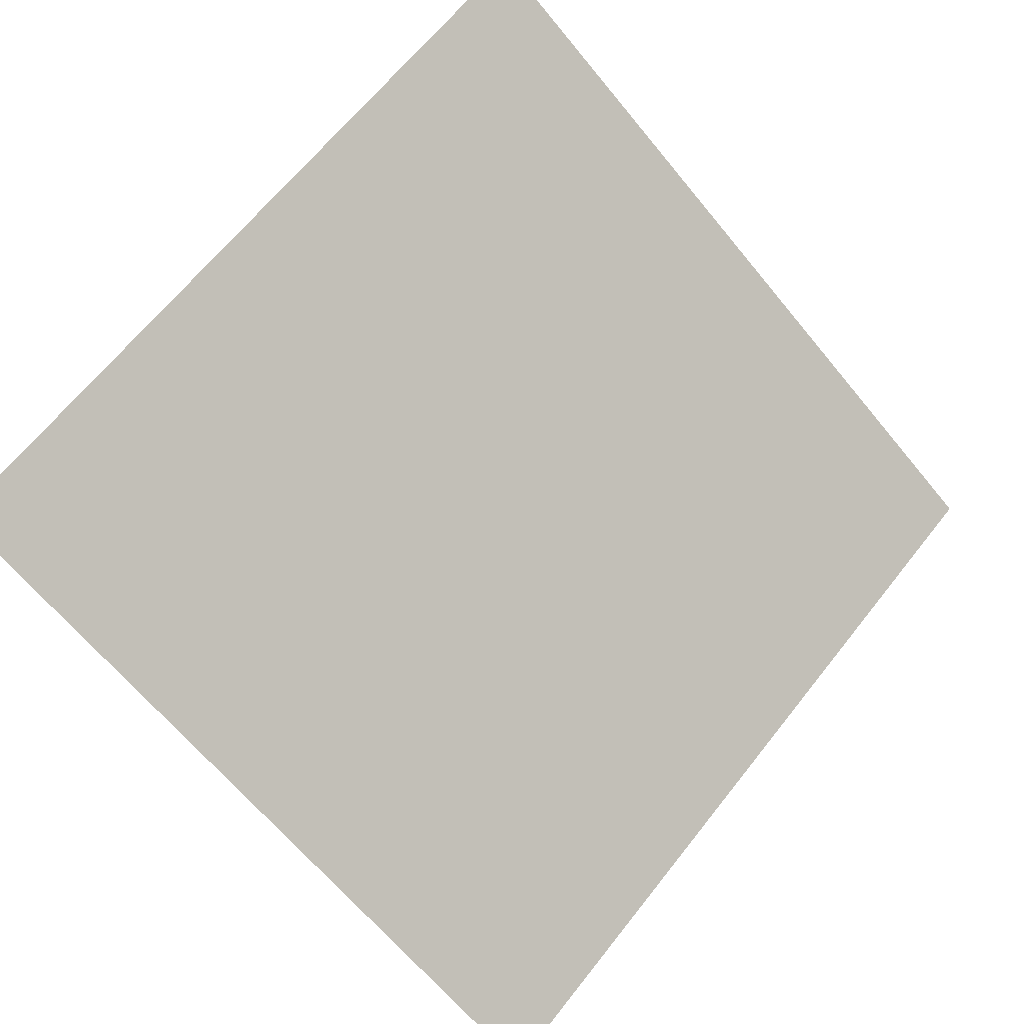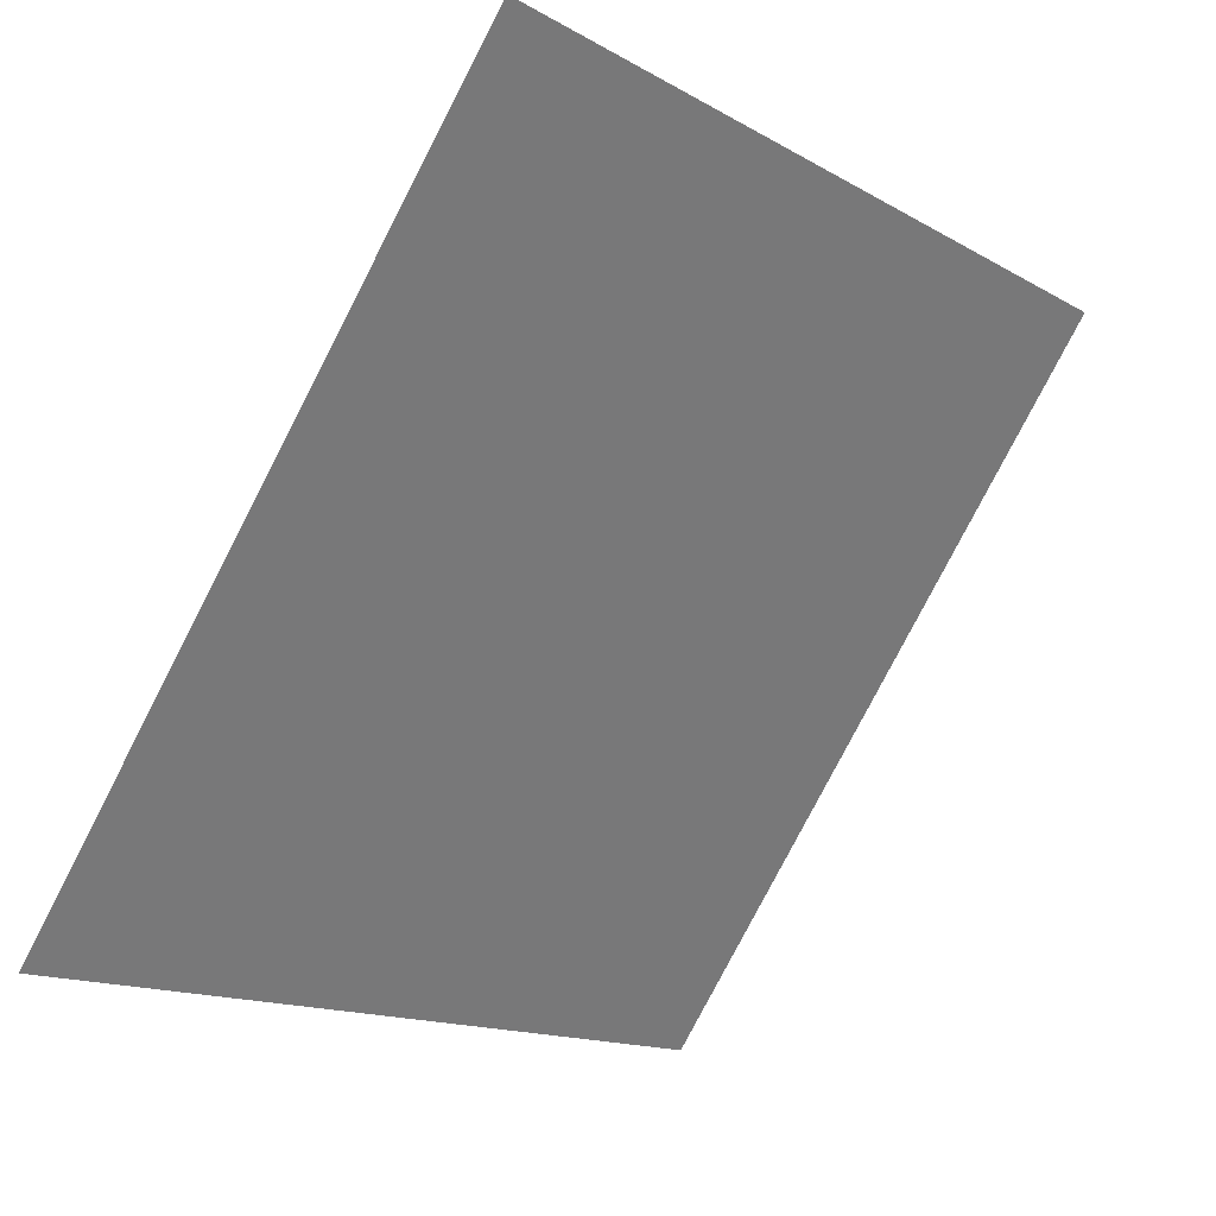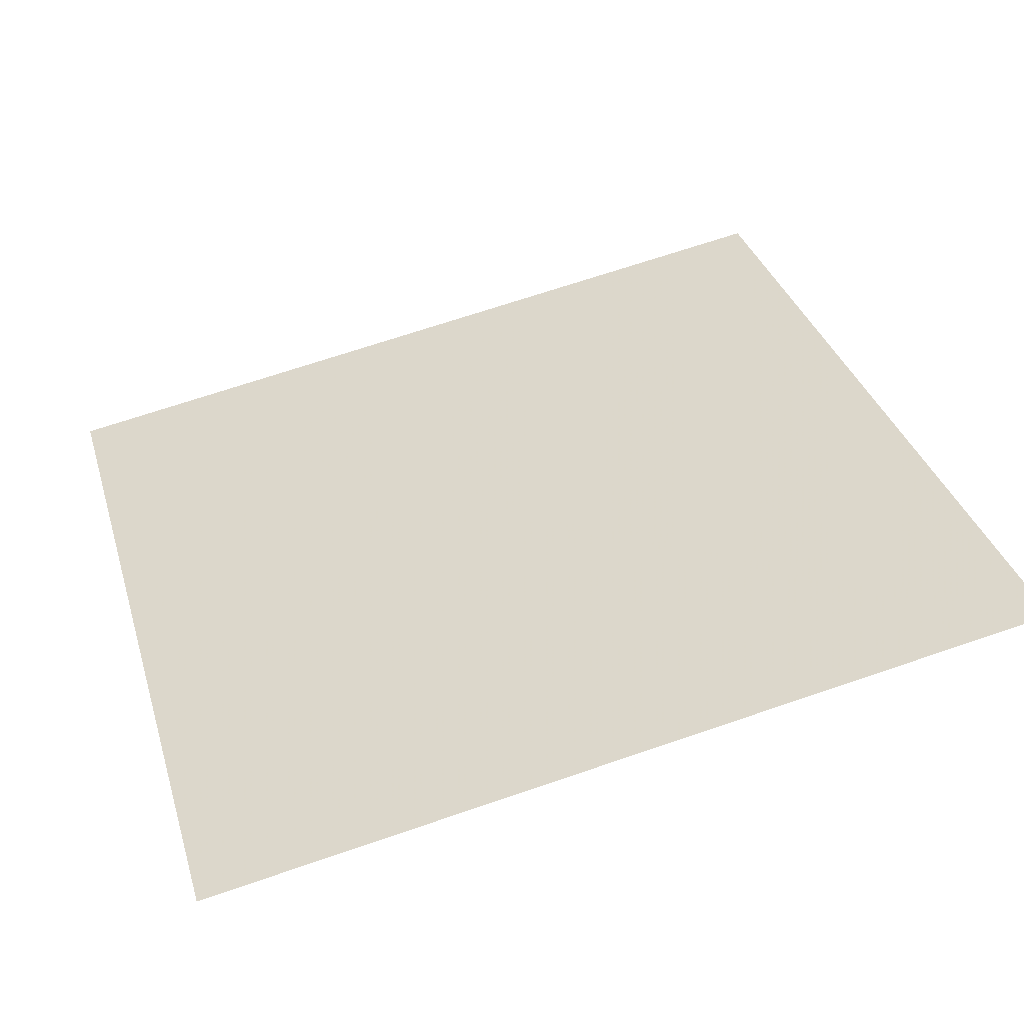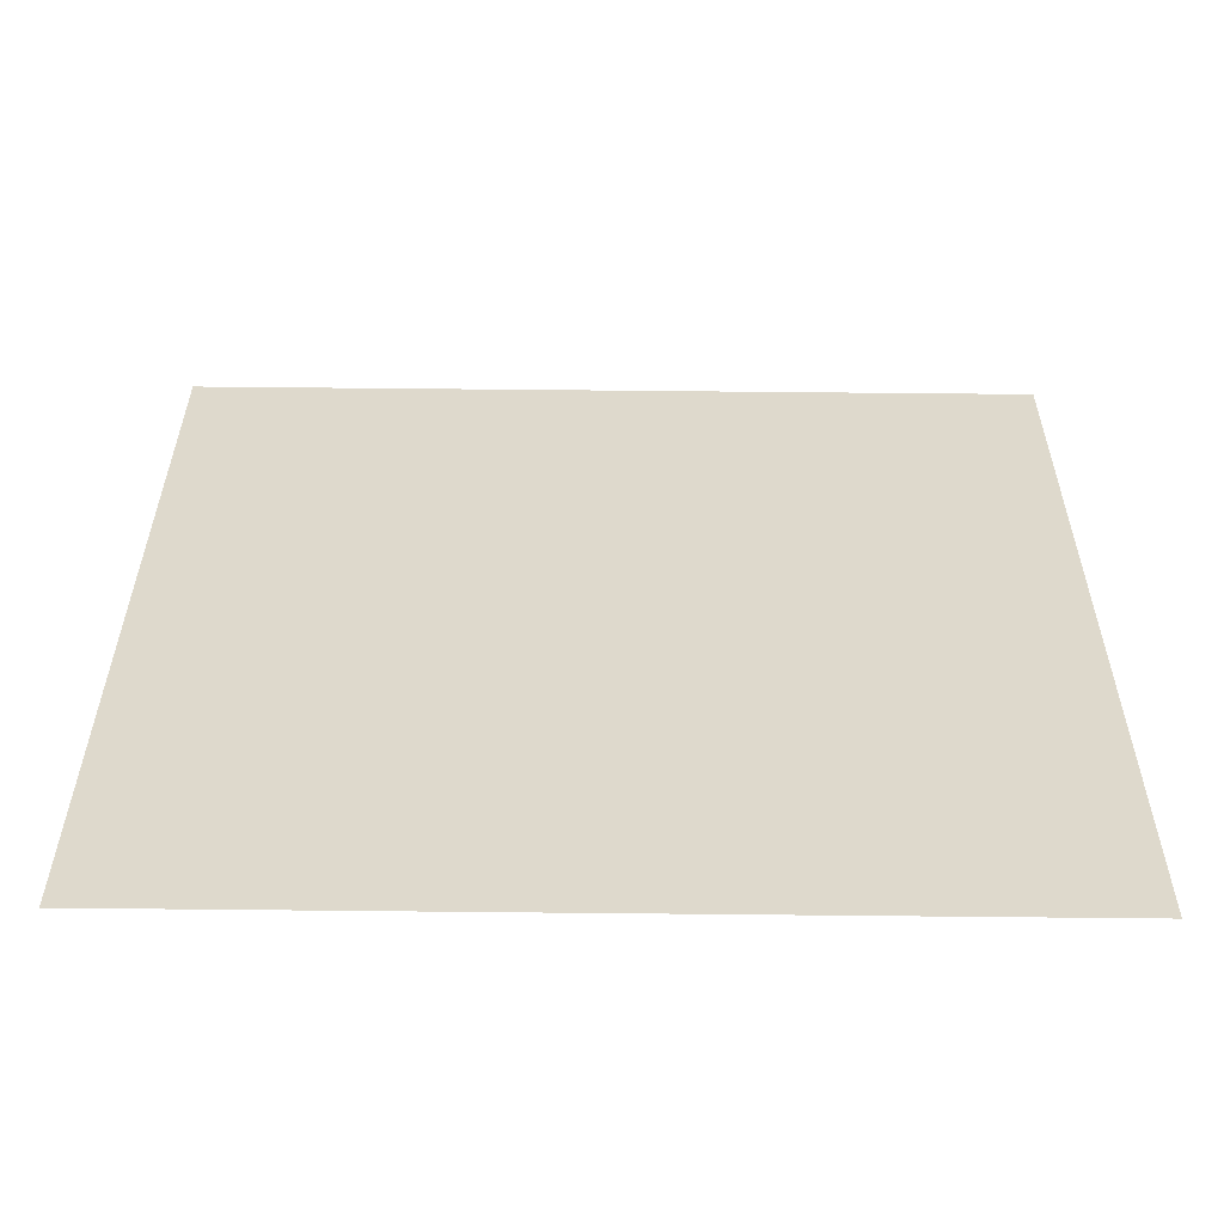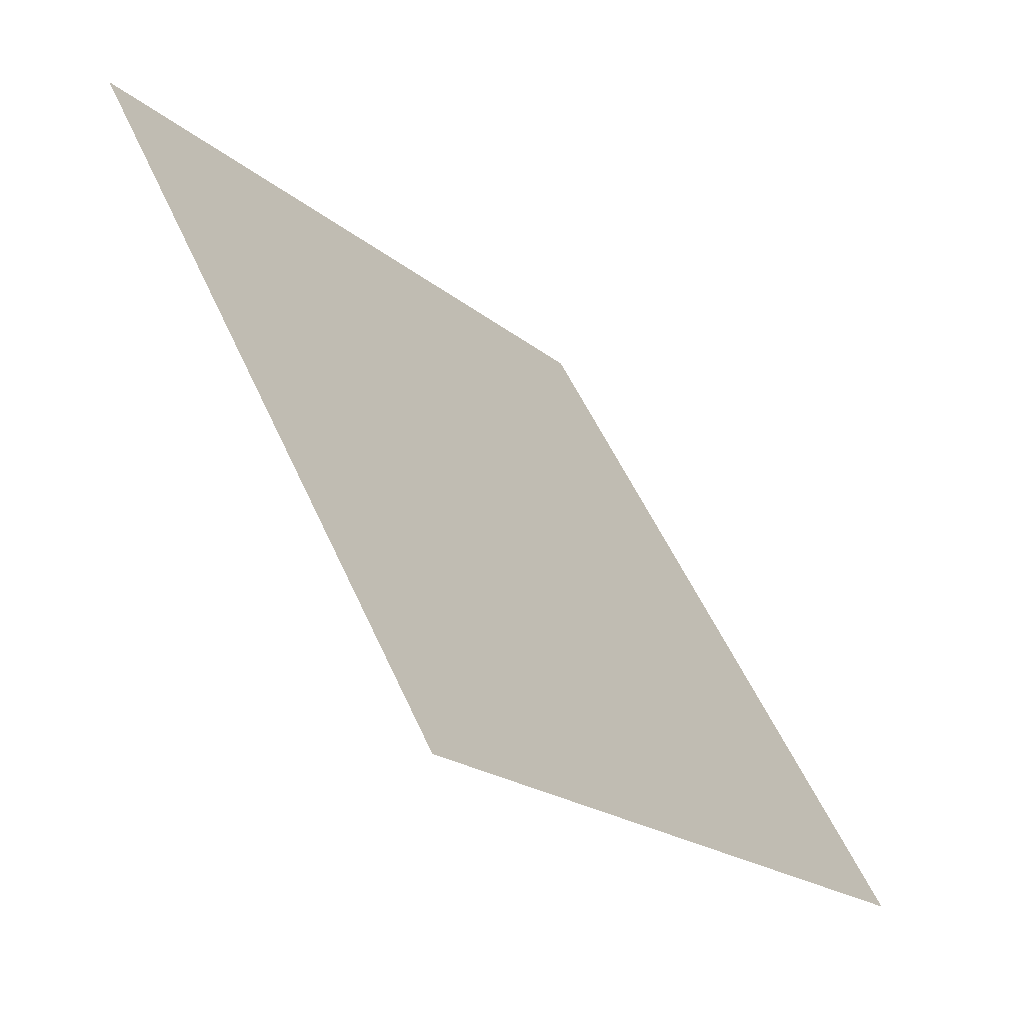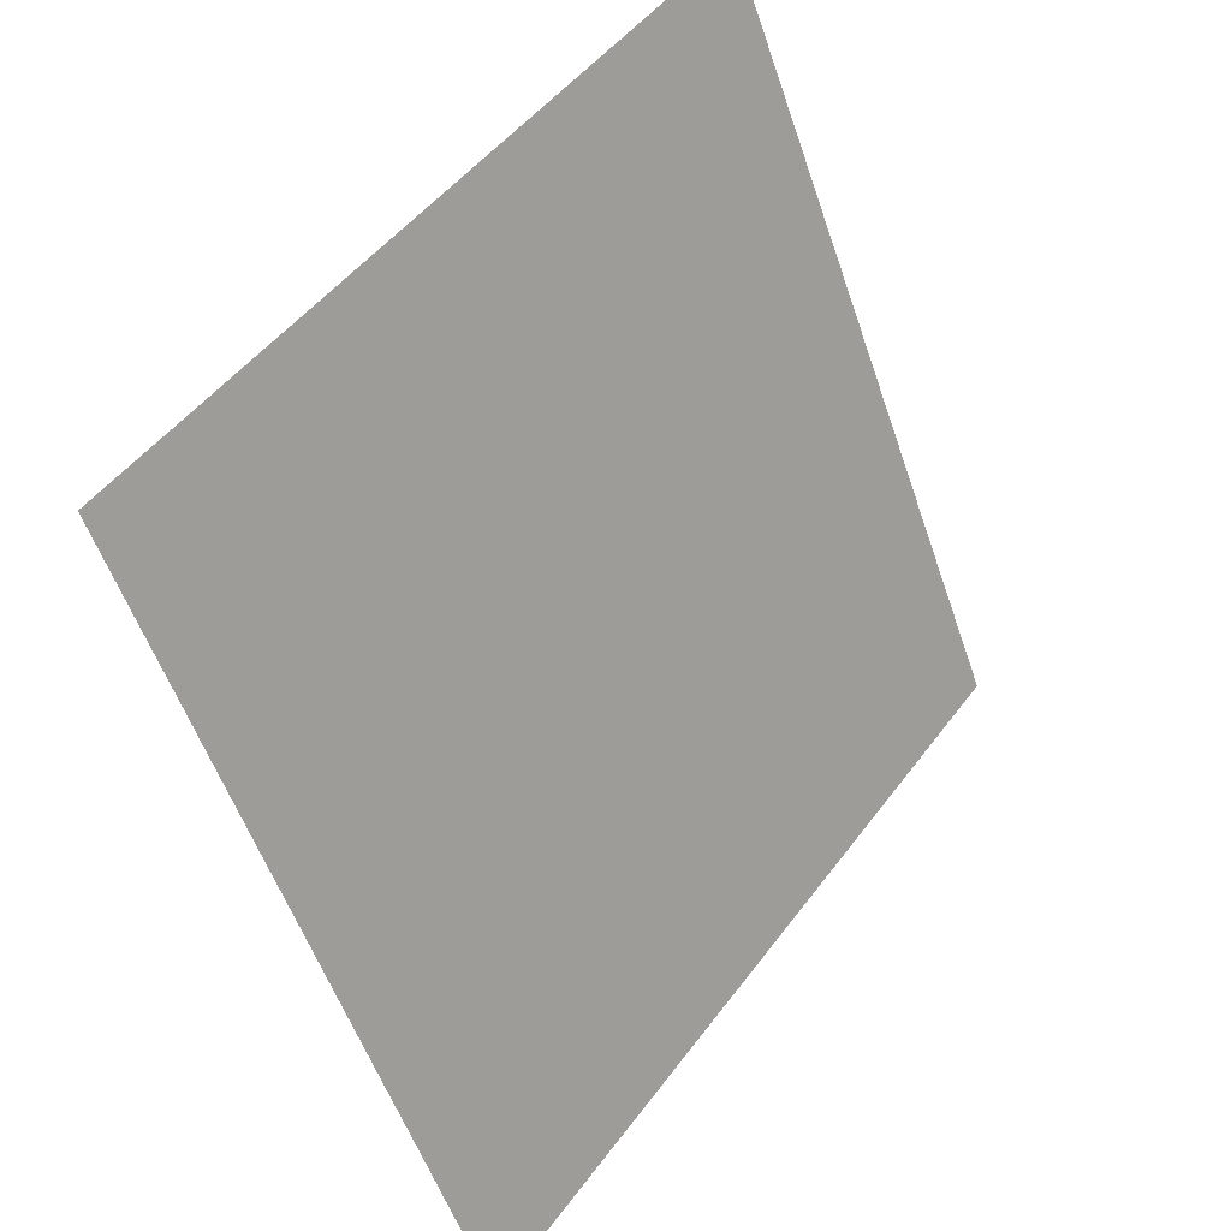
<metadata>
{"format":"obj","ext":"obj","renderer":"f3d","projection":"perspective","resolution":1024,"background":"white","views":[{"elev":63.5,"azim":128.8,"up":"+Y"},{"elev":-15.3,"azim":128.1,"up":"+Z"},{"elev":72.1,"azim":-18.4,"up":"+Y"},{"elev":-21.4,"azim":-1.5,"up":"+Z"},{"elev":53.9,"azim":-115.0,"up":"+Z"},{"elev":-56.2,"azim":107.4,"up":"+Z"}]}
</metadata>
<code>
v 0.05298 0.7965 0.5224
v 0.04642 0.7966 0.5225
v 0.04654 0.8006 0.5277
v 0.0531 0.8004 0.5277
f 4 3 2 1

</code>
